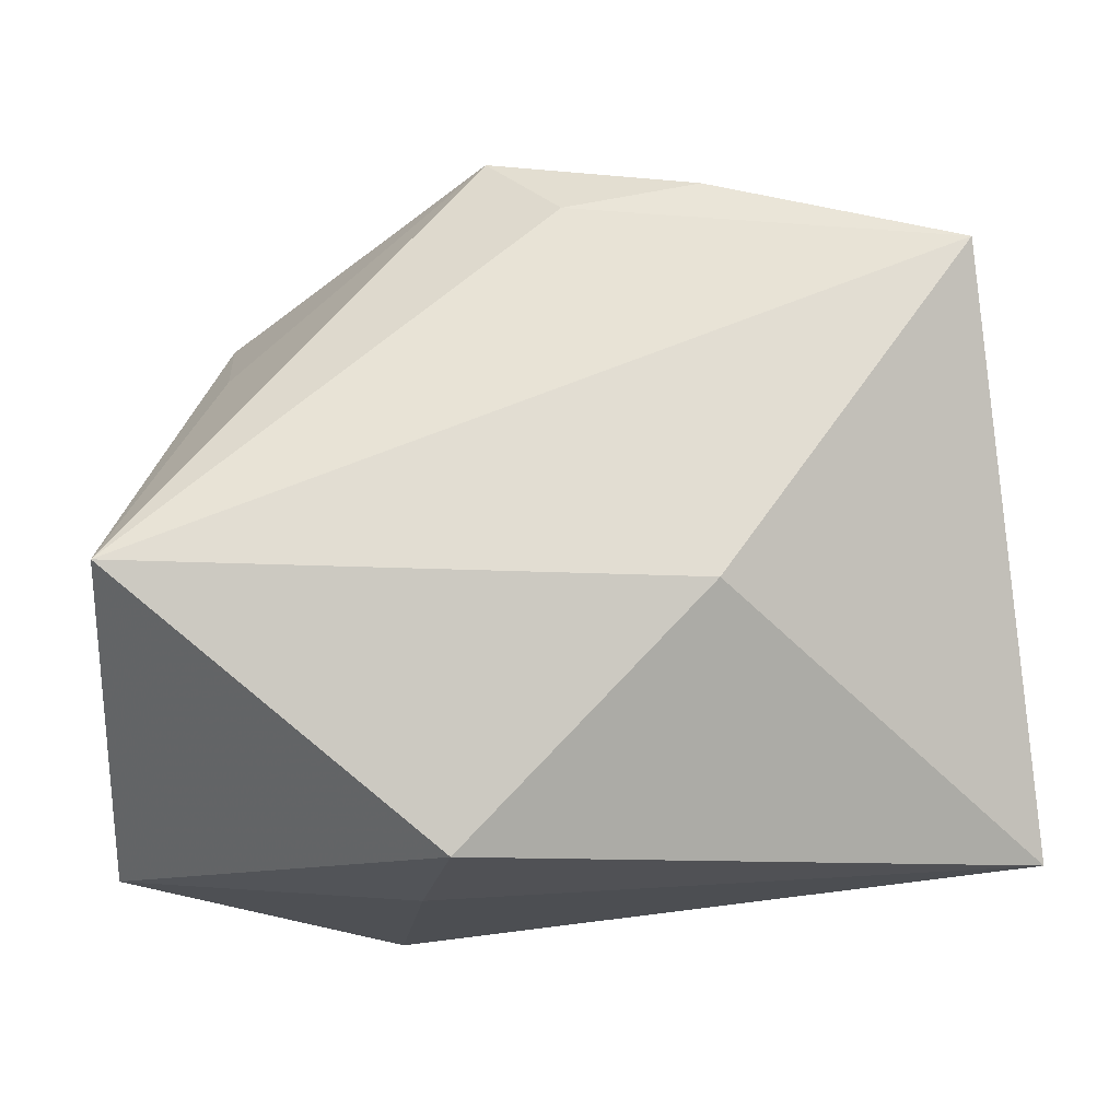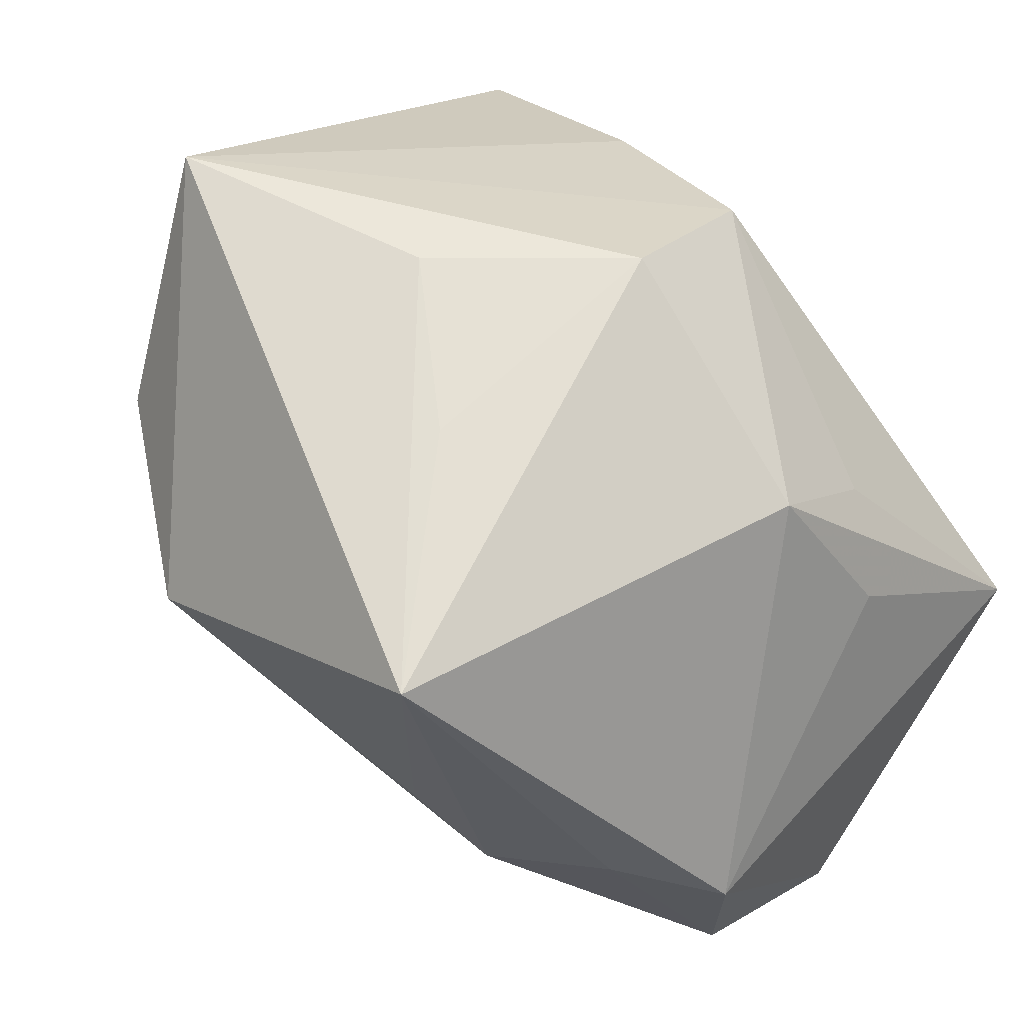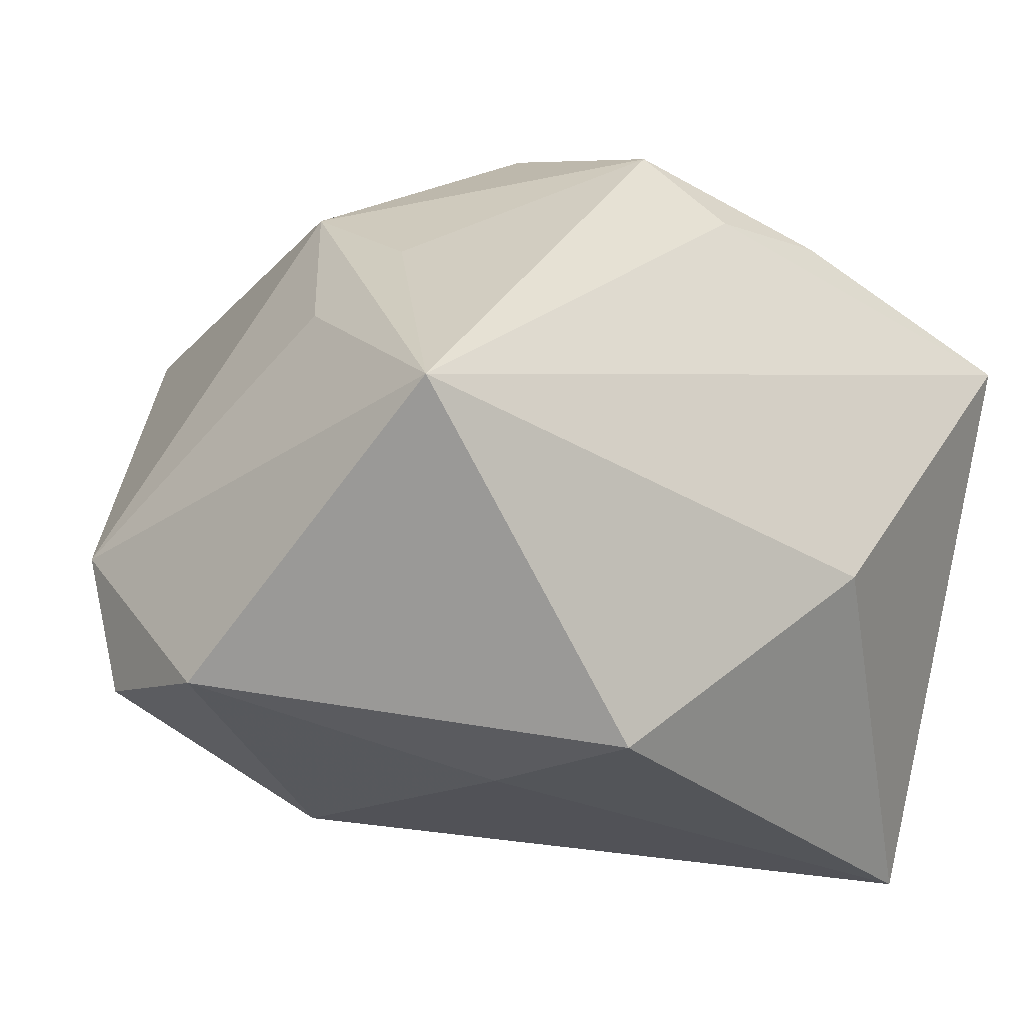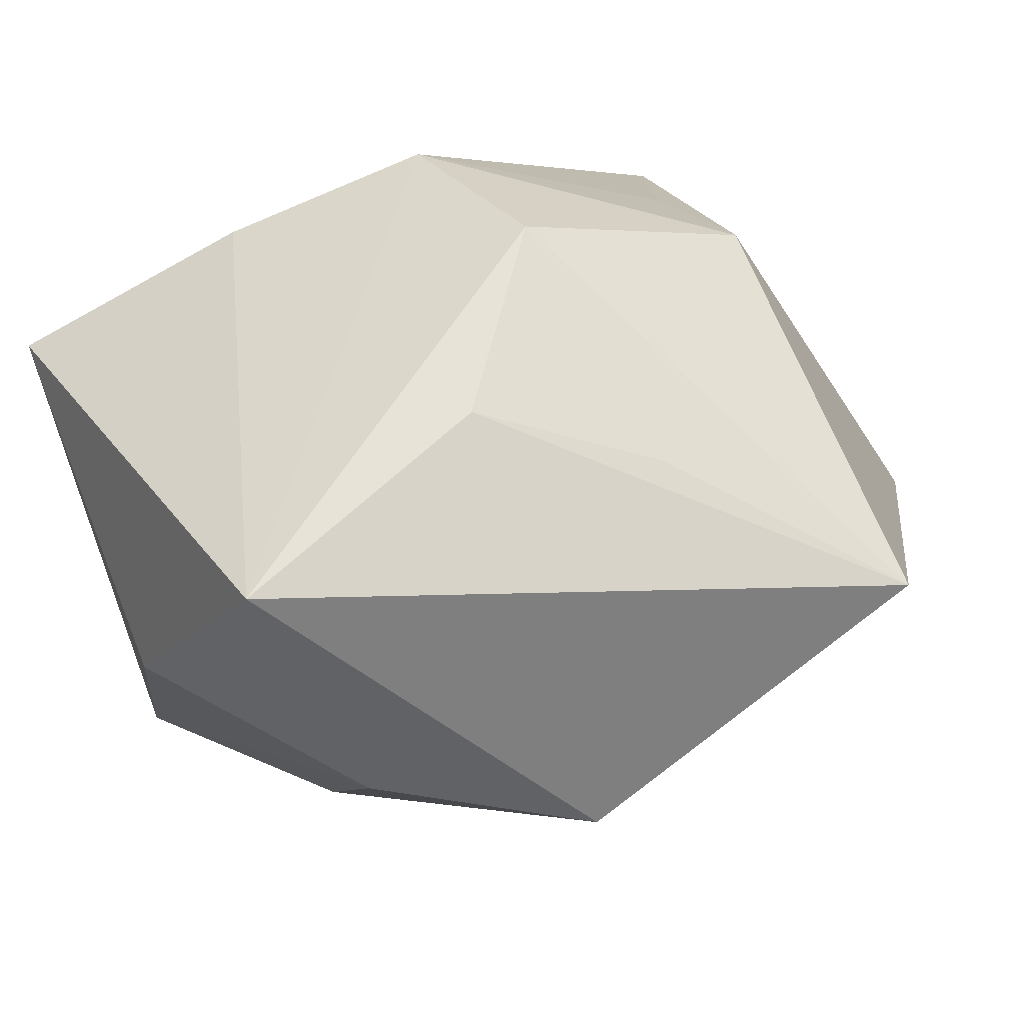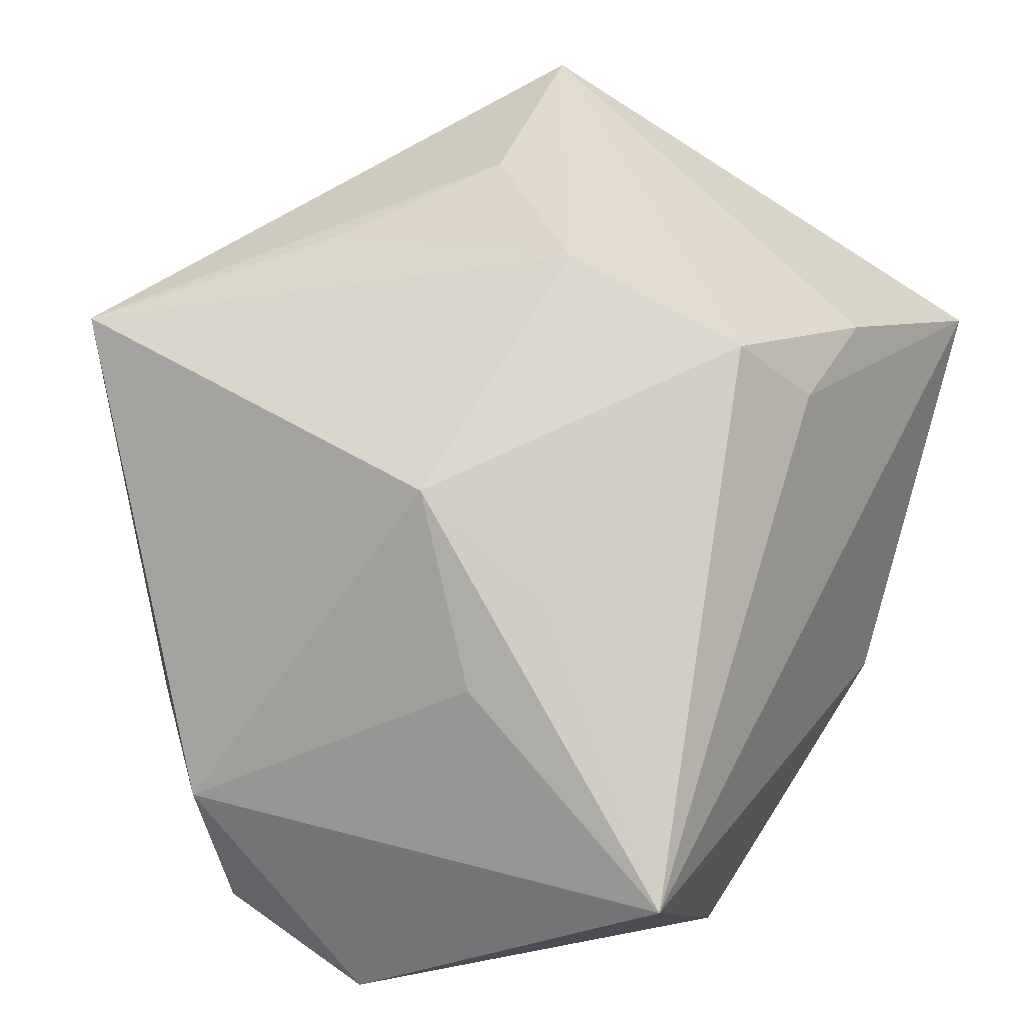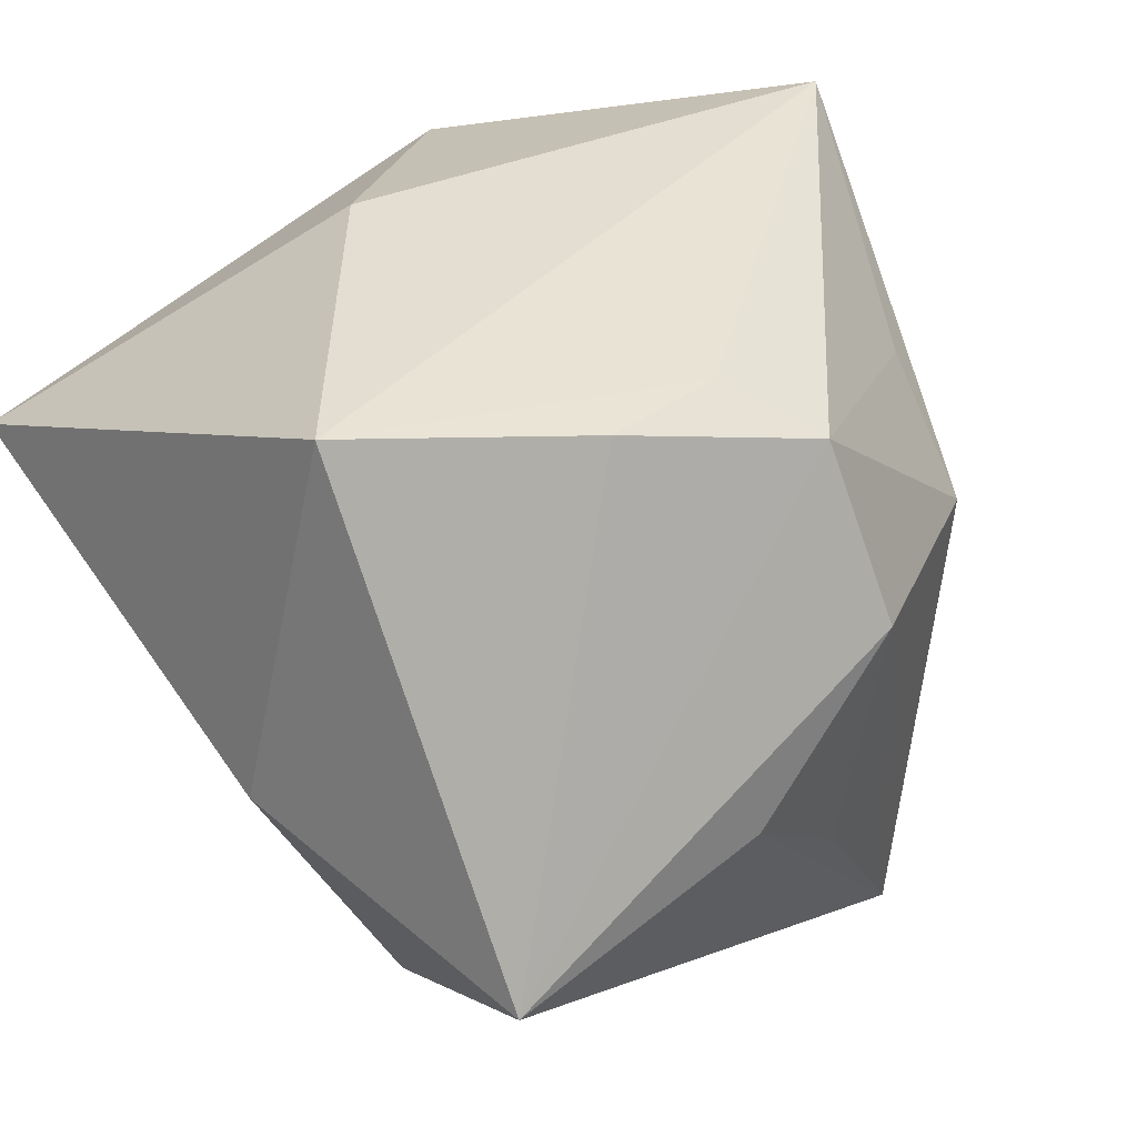
<metadata>
{"format":"obj","ext":"obj","renderer":"f3d","projection":"perspective","resolution":1024,"background":"white","views":[{"elev":69.5,"azim":176.7,"up":"+Y"},{"elev":50.3,"azim":43.8,"up":"+Z"},{"elev":-24.3,"azim":139.6,"up":"+Z"},{"elev":63.0,"azim":-31.1,"up":"+Z"},{"elev":31.9,"azim":117.1,"up":"+Z"},{"elev":34.9,"azim":-38.4,"up":"+Y"}]}
</metadata>
<code>
v -0.02888 -0.02696 0.0139
v 0.03525 0.009722 0.005318
v 0.01381 0.009797 -0.0342
v 0.03874 -0.01464 -0.02486
v 0.02891 0.01419 0.01244
v -0.03492 0.03077 0.01462
v 0.006477 -0.01949 0.03091
v 0.03837 0.03015 -0.009737
v 0.01091 0.02415 -0.0342
v -0.01158 0.03118 -0.01448
v 0.01301 -0.03082 -0.008427
v -0.01312 0.02681 0.02302
v 0.0331 -0.02461 -0.006764
v 0.01666 -0.01388 -0.03267
v -0.02895 -0.01732 -0.009113
v -0.006831 -0.008675 0.03548
v 0.02965 0.002229 0.02091
v 0.005198 0.02202 0.02847
v 0.0189 -0.02687 -0.01759
v 0.02084 -0.03878 0.02417
v 0.04066 0.0005482 -0.02875
v -0.03244 -0.01451 0.03564
v 0.04109 -0.01669 -0.0117
v -0.04057 -0.004 0.0101
v -0.01165 -0.03878 0.008265
v -0.00104 0.02667 0.02141
v -0.0386 0.009836 -0.0342
v 0.007547 0.005844 0.03492
f 28 22 16
f 16 22 20
f 9 8 21
f 4 14 21
f 19 14 4
f 18 22 28
f 7 20 28
f 28 16 7
f 7 16 20
f 10 6 8
f 8 9 10
f 27 6 10
f 10 9 27
f 28 20 17
f 17 18 28
f 17 2 8
f 21 8 23
f 8 2 23
f 23 4 21
f 2 17 23
f 23 17 20
f 3 9 21
f 21 14 3
f 27 9 3
f 3 14 27
f 20 19 13
f 19 4 13
f 13 23 20
f 4 23 13
f 25 14 19
f 20 22 25
f 22 1 25
f 8 6 26
f 26 18 8
f 8 18 5
f 5 17 8
f 18 17 5
f 27 1 24
f 24 6 27
f 24 1 22
f 22 6 24
f 11 19 20
f 20 25 11
f 11 25 19
f 15 1 27
f 15 25 1
f 27 14 15
f 14 25 15
f 12 26 6
f 18 26 12
f 12 6 22
f 22 18 12

</code>
